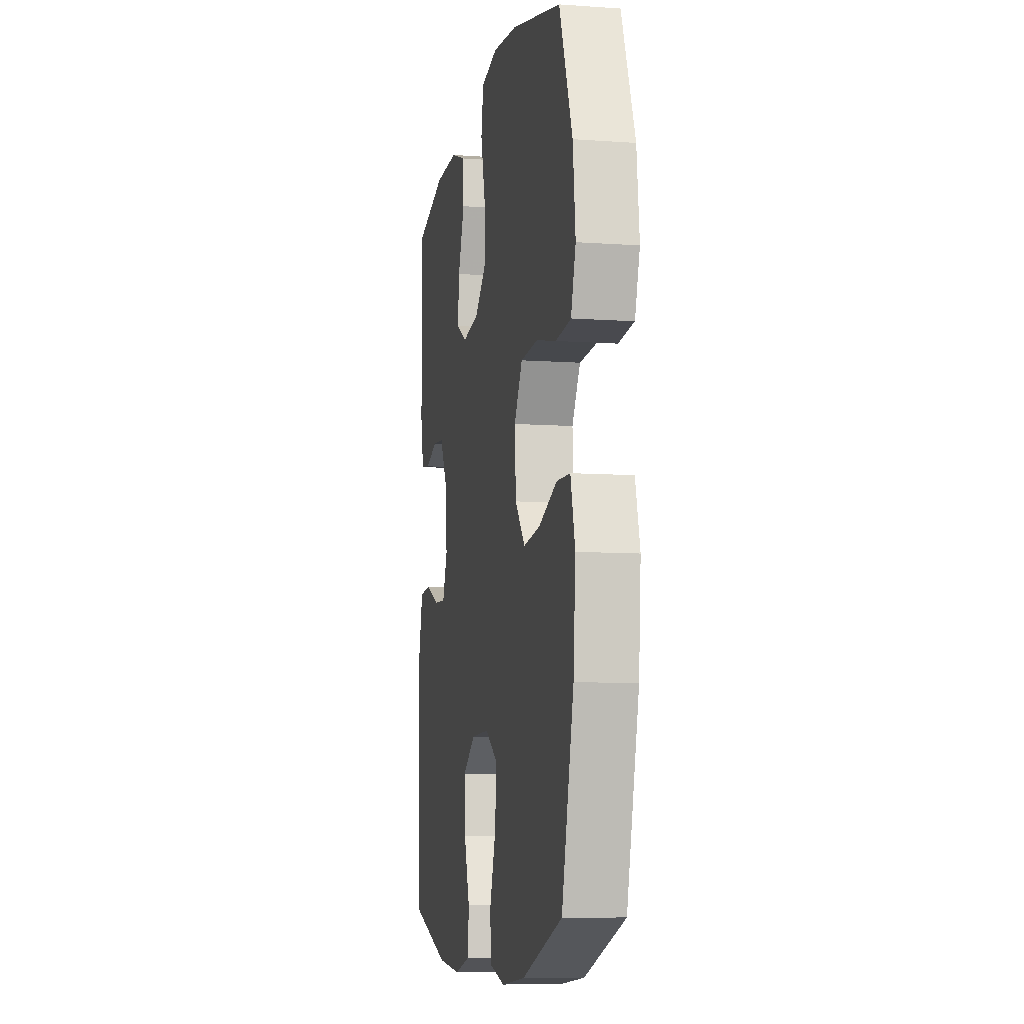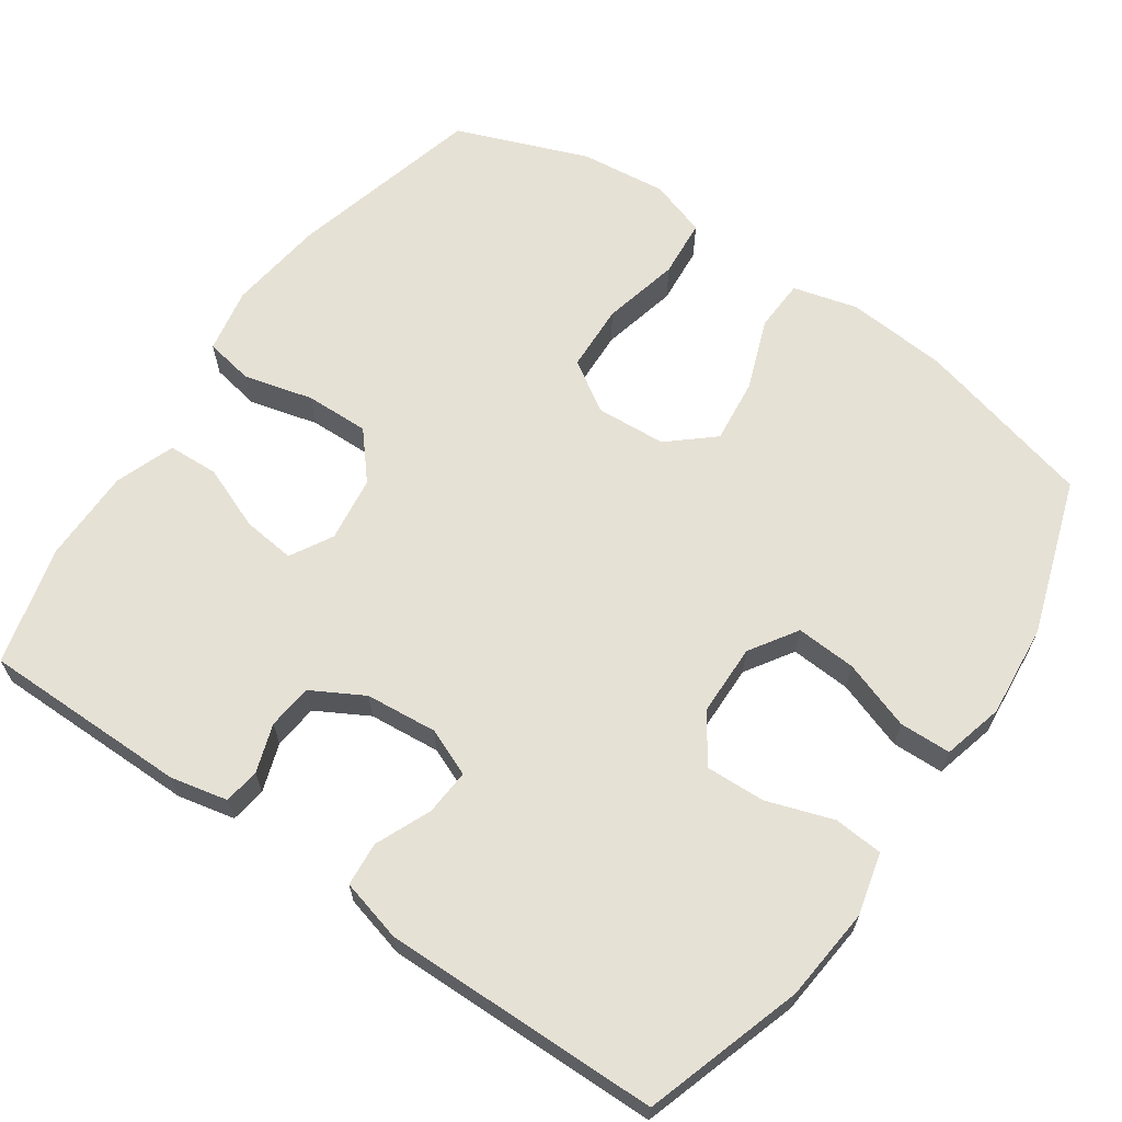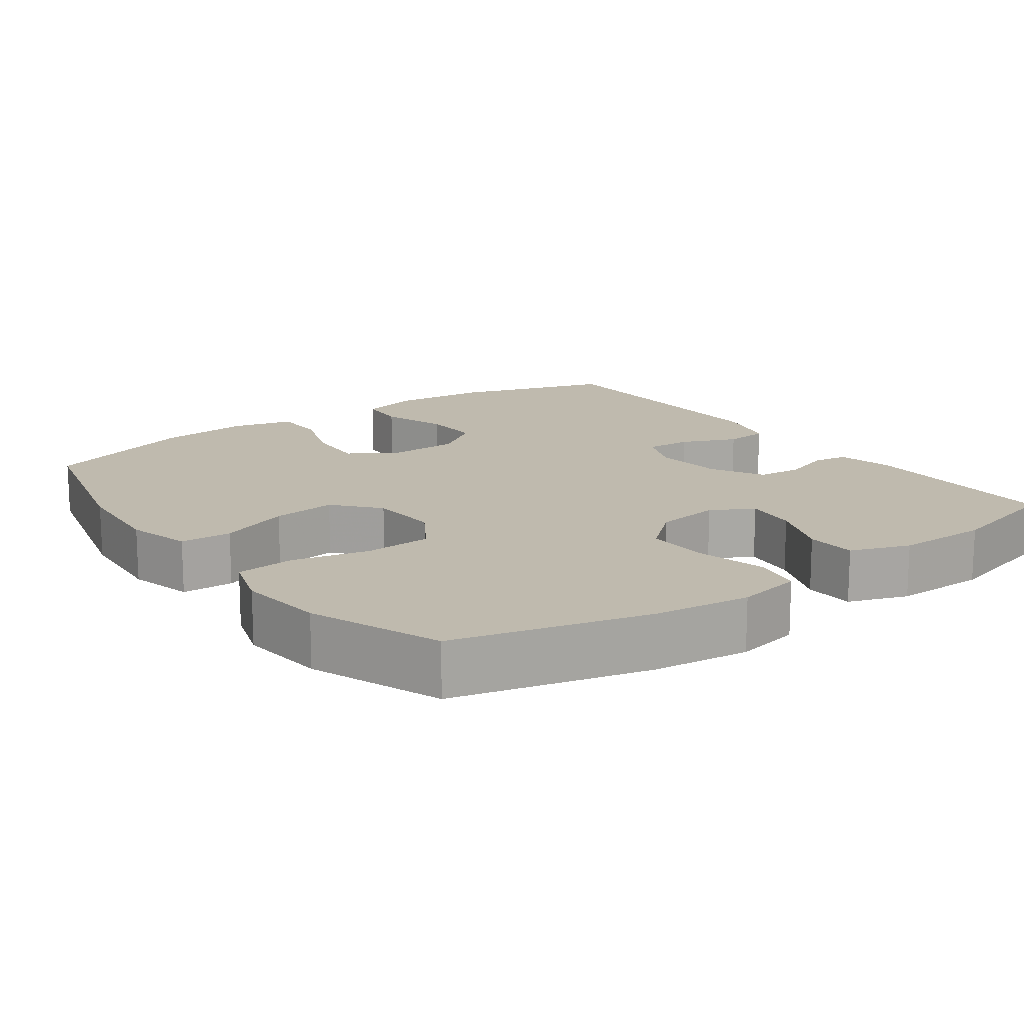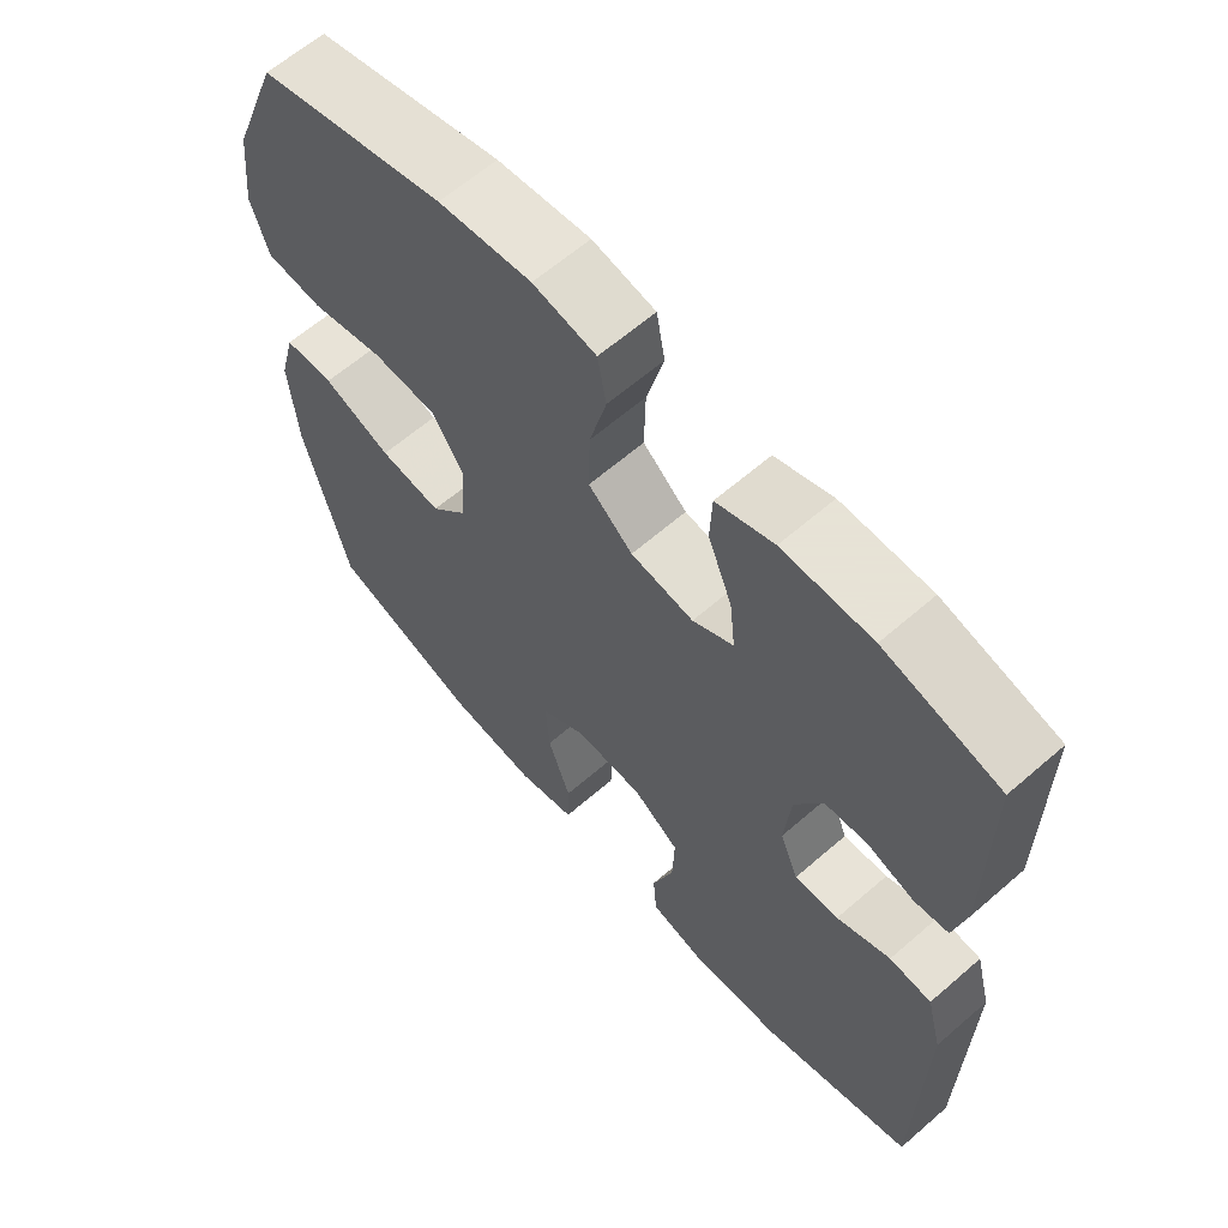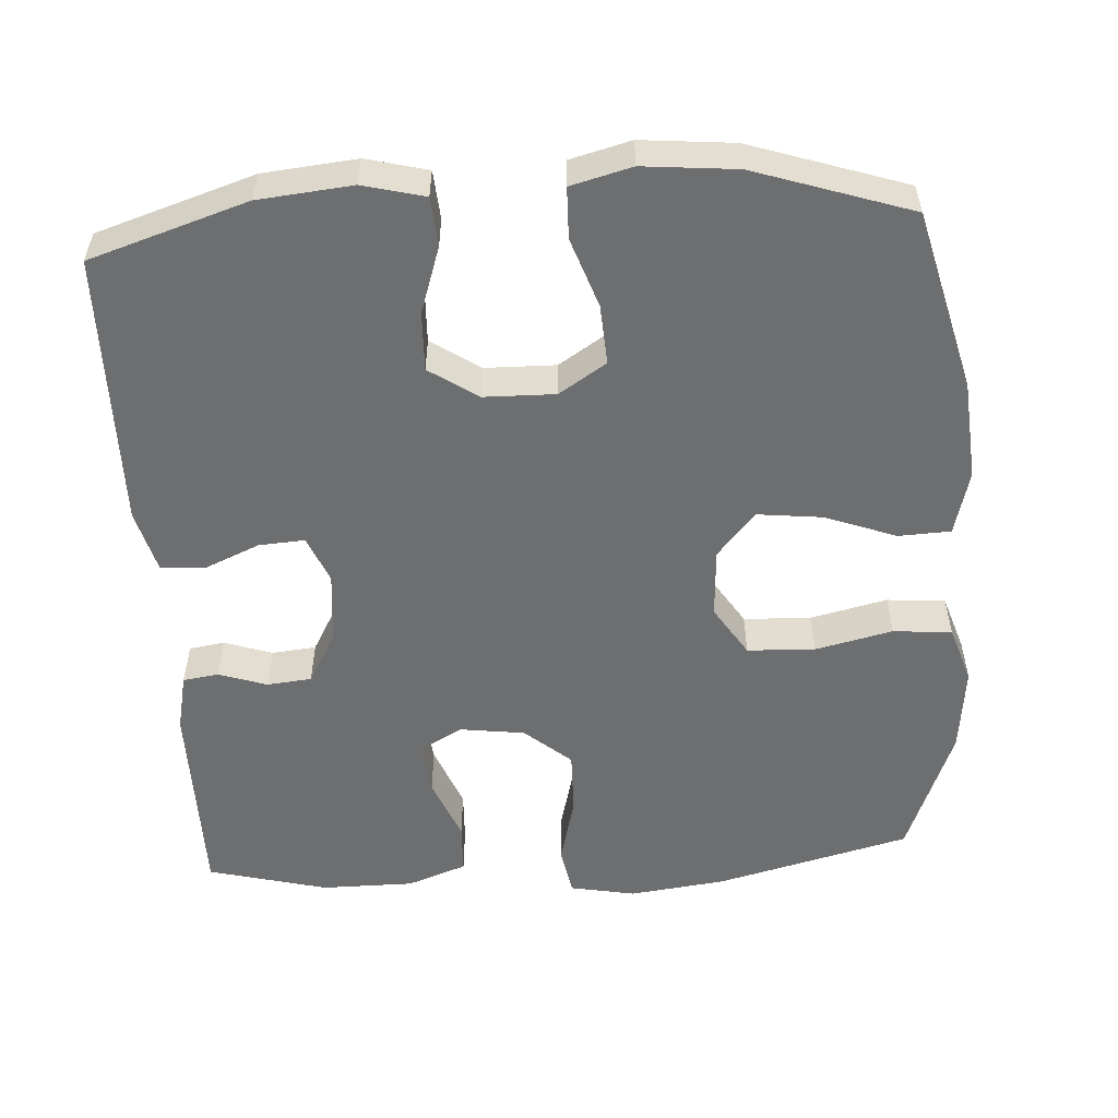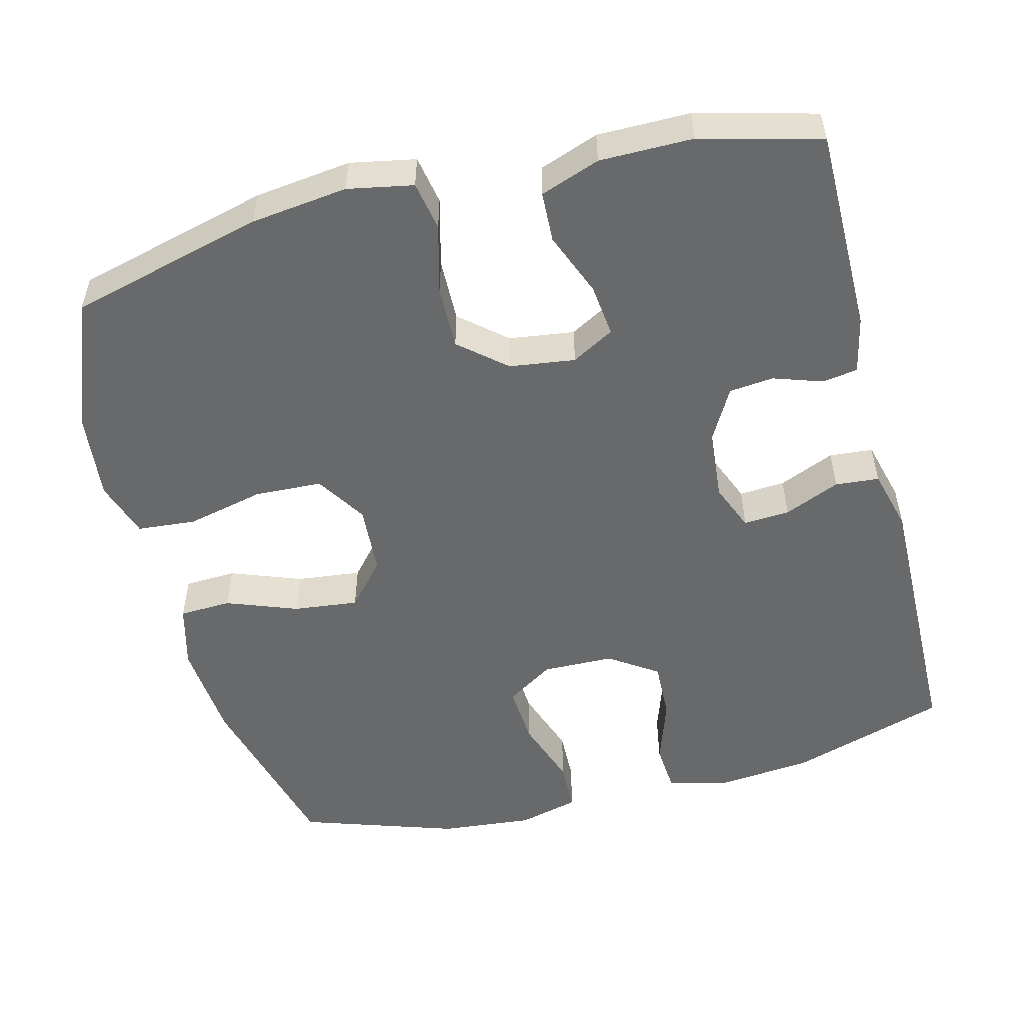
<metadata>
{"format":"obj","ext":"obj","renderer":"f3d","projection":"perspective","resolution":1024,"background":"white","views":[{"elev":-8.7,"azim":-100.8,"up":"+Z"},{"elev":64.6,"azim":124.7,"up":"+Y"},{"elev":15.5,"azim":-36.0,"up":"+Y"},{"elev":62.8,"azim":48.7,"up":"+Z"},{"elev":-54.2,"azim":-176.3,"up":"+Y"},{"elev":-52.6,"azim":14.4,"up":"+Y"}]}
</metadata>
<code>
v 0.5 0.07 -0.5
v 0.288 0.07 -0.567
v 0.162 0.07 -0.579
v 0.079 0.07 -0.558
v 0.074 0.07 -0.492
v 0.104 0.07 -0.403
v 0.107 0.07 -0.323
v 0.042 0.07 -0.279
v -0.054 0.07 -0.277
v -0.118 0.07 -0.318
v -0.113 0.07 -0.399
v -0.081 0.07 -0.492
v -0.083 0.07 -0.561
v -0.165 0.07 -0.582
v -0.29 0.07 -0.57
v -0.5 0.07 -0.5
v -0.562 0.07 -0.258
v -0.573 0.07 -0.123
v -0.55 0.07 -0.036
v -0.48 0.07 -0.033
v -0.384 0.07 -0.069
v -0.297 0.07 -0.079
v -0.245 0.07 -0.019
v -0.239 0.07 0.075
v -0.282 0.07 0.143
v -0.373 0.07 0.147
v -0.477 0.07 0.123
v -0.556 0.07 0.13
v -0.581 0.07 0.207
v -0.568 0.07 0.324
v -0.5 0.07 0.5
v -0.238 0.07 0.567
v -0.108 0.07 0.583
v -0.02 0.07 0.566
v -0.008 0.07 0.5
v -0.032 0.07 0.407
v -0.034 0.07 0.321
v 0.028 0.07 0.268
v 0.116 0.07 0.256
v 0.173 0.07 0.288
v 0.165 0.07 0.359
v 0.131 0.07 0.445
v 0.134 0.07 0.513
v 0.214 0.07 0.542
v 0.339 0.07 0.542
v 0.5 0.07 0.5
v 0.5 0.07 0.222
v 0.483 0.07 0.145
v 0.435 0.07 0.138
v 0.37 0.07 0.16
v 0.31 0.07 0.154
v 0.271 0.07 0.084
v 0.262 0.07 -0.012
v 0.288 0.07 -0.076
v 0.35 0.07 -0.072
v 0.425 0.07 -0.04
v 0.484 0.07 -0.045
v 0.506 0.07 -0.129
v 0.5 0 -0.5
v 0.288 0 -0.567
v 0.162 0 -0.579
v 0.079 0 -0.558
v 0.074 0 -0.492
v 0.104 0 -0.403
v 0.107 0 -0.323
v 0.042 0 -0.279
v -0.054 0 -0.277
v -0.118 0 -0.318
v -0.113 0 -0.399
v -0.081 0 -0.492
v -0.083 0 -0.561
v -0.165 0 -0.582
v -0.29 0 -0.57
v -0.5 0 -0.5
v -0.562 0 -0.258
v -0.573 0 -0.123
v -0.55 0 -0.036
v -0.48 0 -0.033
v -0.384 0 -0.069
v -0.297 0 -0.079
v -0.245 0 -0.019
v -0.239 0 0.075
v -0.282 0 0.143
v -0.373 0 0.147
v -0.477 0 0.123
v -0.556 0 0.13
v -0.581 0 0.207
v -0.568 0 0.324
v -0.5 0 0.5
v -0.238 0 0.567
v -0.108 0 0.583
v -0.02 0 0.566
v -0.008 0 0.5
v -0.032 0 0.407
v -0.034 0 0.321
v 0.028 0 0.268
v 0.116 0 0.256
v 0.173 0 0.288
v 0.165 0 0.359
v 0.131 0 0.445
v 0.134 0 0.513
v 0.214 0 0.542
v 0.339 0 0.542
v 0.5 0 0.5
v 0.5 0 0.222
v 0.483 0 0.145
v 0.435 0 0.138
v 0.37 0 0.16
v 0.31 0 0.154
v 0.271 0 0.084
v 0.262 0 -0.012
v 0.288 0 -0.076
v 0.35 0 -0.072
v 0.425 0 -0.04
v 0.484 0 -0.045
v 0.506 0 -0.129
f 4 5 6
f 3 4 6
f 2 3 6
f 1 2 6
f 58 1 6
f 57 58 6
f 56 57 6
f 55 56 6
f 54 55 6 7
f 53 54 7 8
f 52 53 8 9
f 51 52 9 10
f 48 49 50
f 47 48 50
f 46 47 50
f 45 46 50
f 44 45 50
f 43 44 50
f 42 43 50
f 41 42 50
f 40 41 50 51
f 39 40 51 10
f 34 35 36
f 33 34 36
f 32 33 36
f 31 32 36
f 30 31 36
f 29 30 36
f 28 29 36
f 27 28 36
f 26 27 36
f 25 26 36 37
f 24 25 37 38
f 19 20 21
f 18 19 21
f 17 18 21
f 16 17 21
f 15 16 21
f 14 15 21
f 13 14 21
f 12 13 21
f 11 12 21
f 10 11 21 22
f 38 39 10
f 24 38 10
f 23 24 10
f 10 22 23
f 64 63 62
f 64 62 61
f 64 61 60
f 64 60 59
f 64 59 116
f 64 116 115
f 64 115 114
f 64 114 113
f 65 64 113 112
f 66 65 112 111
f 67 66 111 110
f 68 67 110 109
f 108 107 106
f 108 106 105
f 108 105 104
f 108 104 103
f 108 103 102
f 108 102 101
f 108 101 100
f 108 100 99
f 109 108 99 98
f 68 109 98 97
f 94 93 92
f 94 92 91
f 94 91 90
f 94 90 89
f 94 89 88
f 94 88 87
f 94 87 86
f 94 86 85
f 94 85 84
f 95 94 84 83
f 96 95 83 82
f 79 78 77
f 79 77 76
f 79 76 75
f 79 75 74
f 79 74 73
f 79 73 72
f 79 72 71
f 79 71 70
f 79 70 69
f 80 79 69 68
f 68 97 96
f 68 96 82
f 68 82 81
f 81 80 68
f 1 59 60 2
f 2 60 61 3
f 3 61 62 4
f 4 62 63 5
f 5 63 64 6
f 6 64 65 7
f 7 65 66 8
f 8 66 67 9
f 9 67 68 10
f 10 68 69 11
f 11 69 70 12
f 12 70 71 13
f 13 71 72 14
f 14 72 73 15
f 15 73 74 16
f 16 74 75 17
f 17 75 76 18
f 18 76 77 19
f 19 77 78 20
f 20 78 79 21
f 21 79 80 22
f 22 80 81 23
f 23 81 82 24
f 24 82 83 25
f 25 83 84 26
f 26 84 85 27
f 27 85 86 28
f 28 86 87 29
f 29 87 88 30
f 30 88 89 31
f 31 89 90 32
f 32 90 91 33
f 33 91 92 34
f 34 92 93 35
f 35 93 94 36
f 36 94 95 37
f 37 95 96 38
f 38 96 97 39
f 39 97 98 40
f 40 98 99 41
f 41 99 100 42
f 42 100 101 43
f 43 101 102 44
f 44 102 103 45
f 45 103 104 46
f 46 104 105 47
f 47 105 106 48
f 48 106 107 49
f 49 107 108 50
f 50 108 109 51
f 51 109 110 52
f 52 110 111 53
f 53 111 112 54
f 54 112 113 55
f 55 113 114 56
f 56 114 115 57
f 57 115 116 58
f 58 116 59 1

</code>
